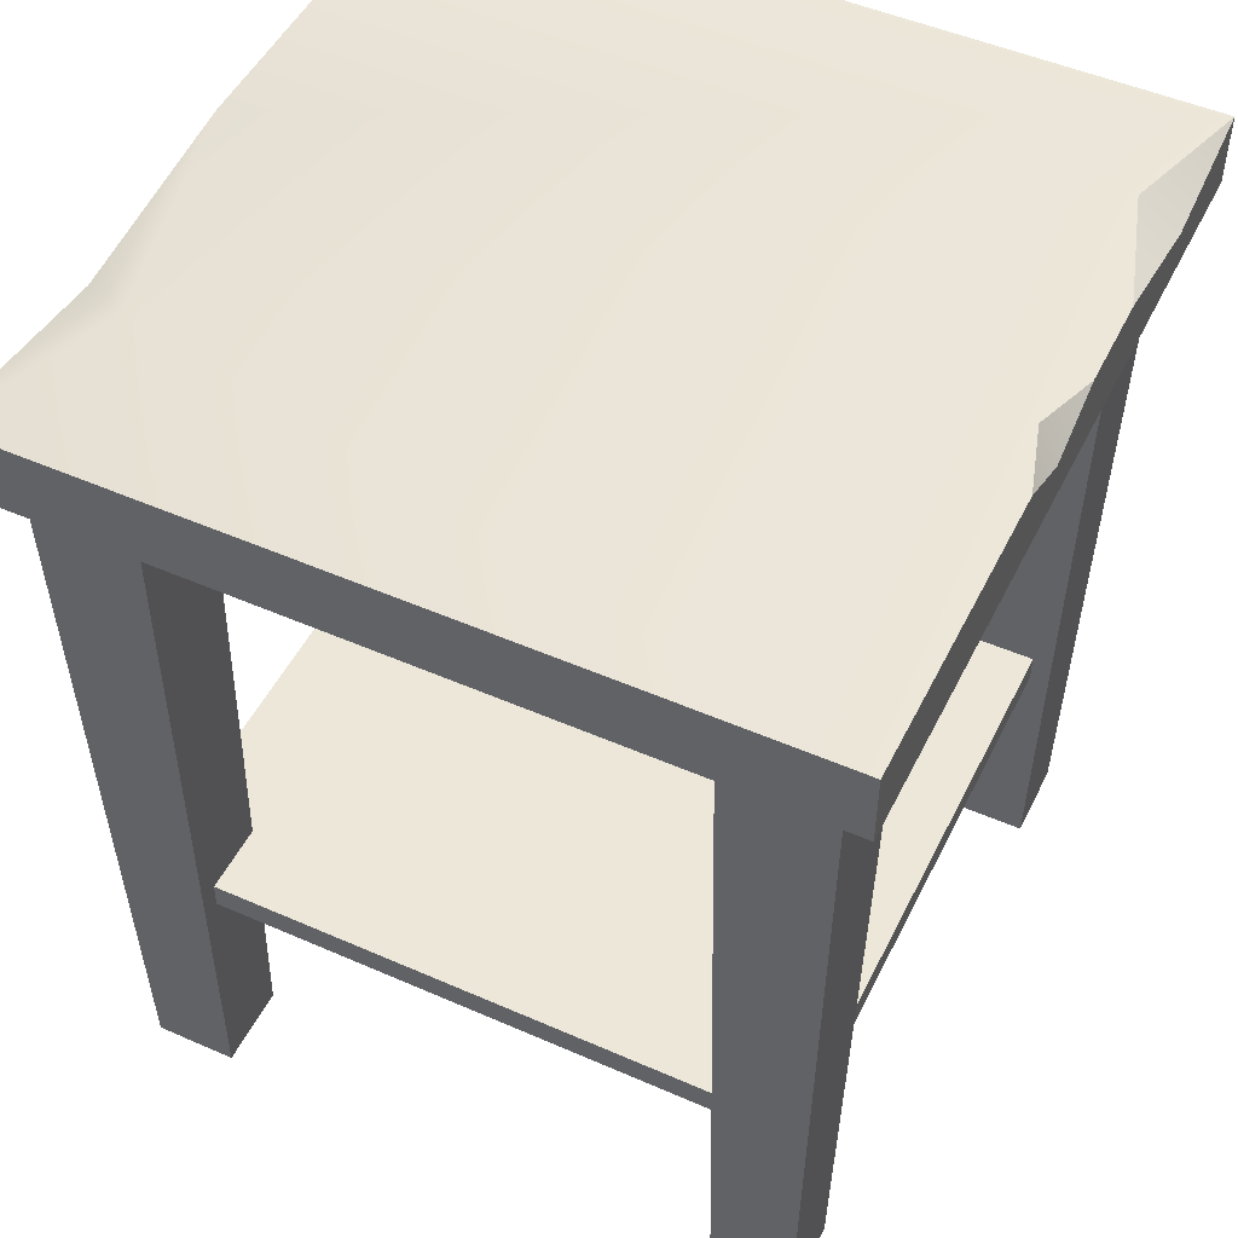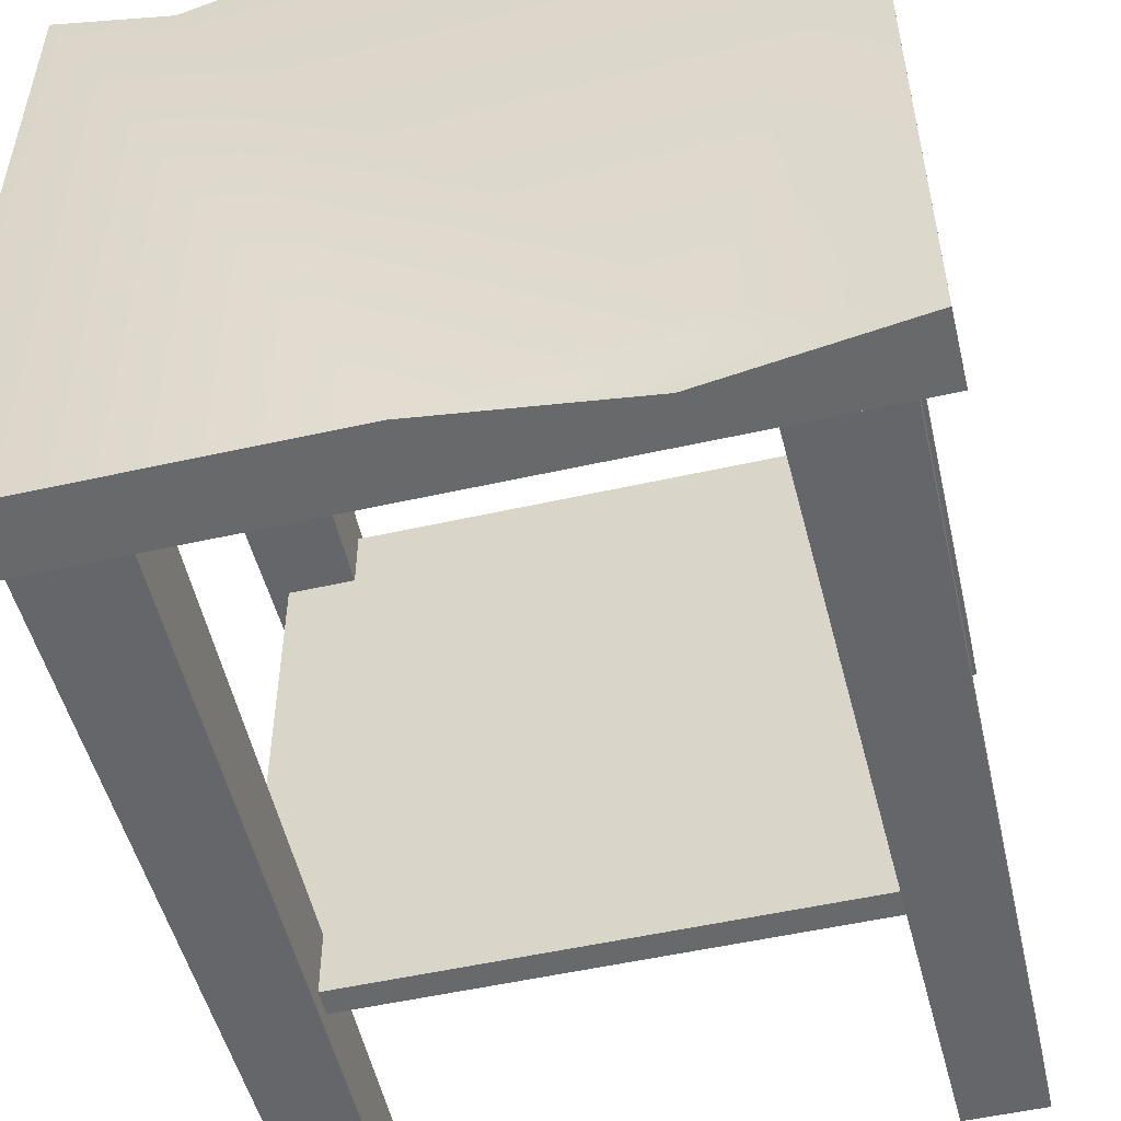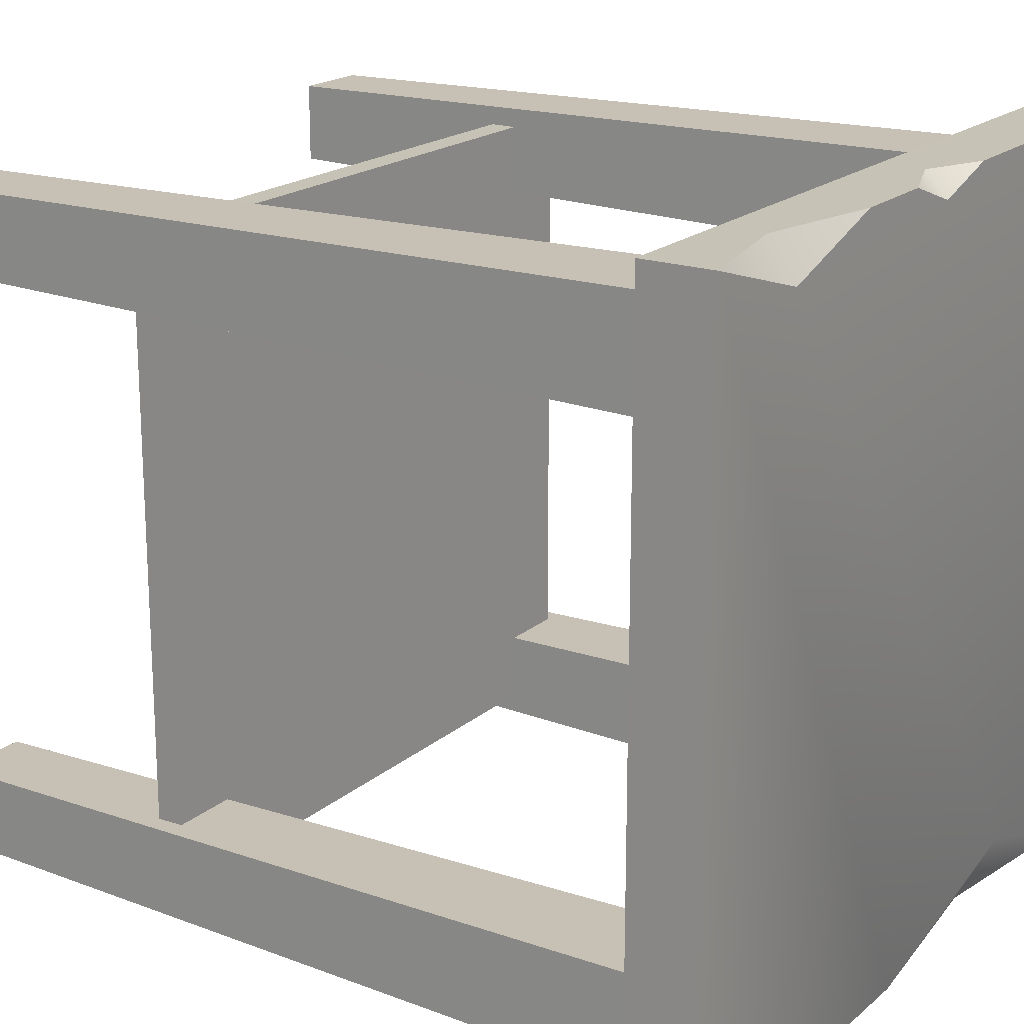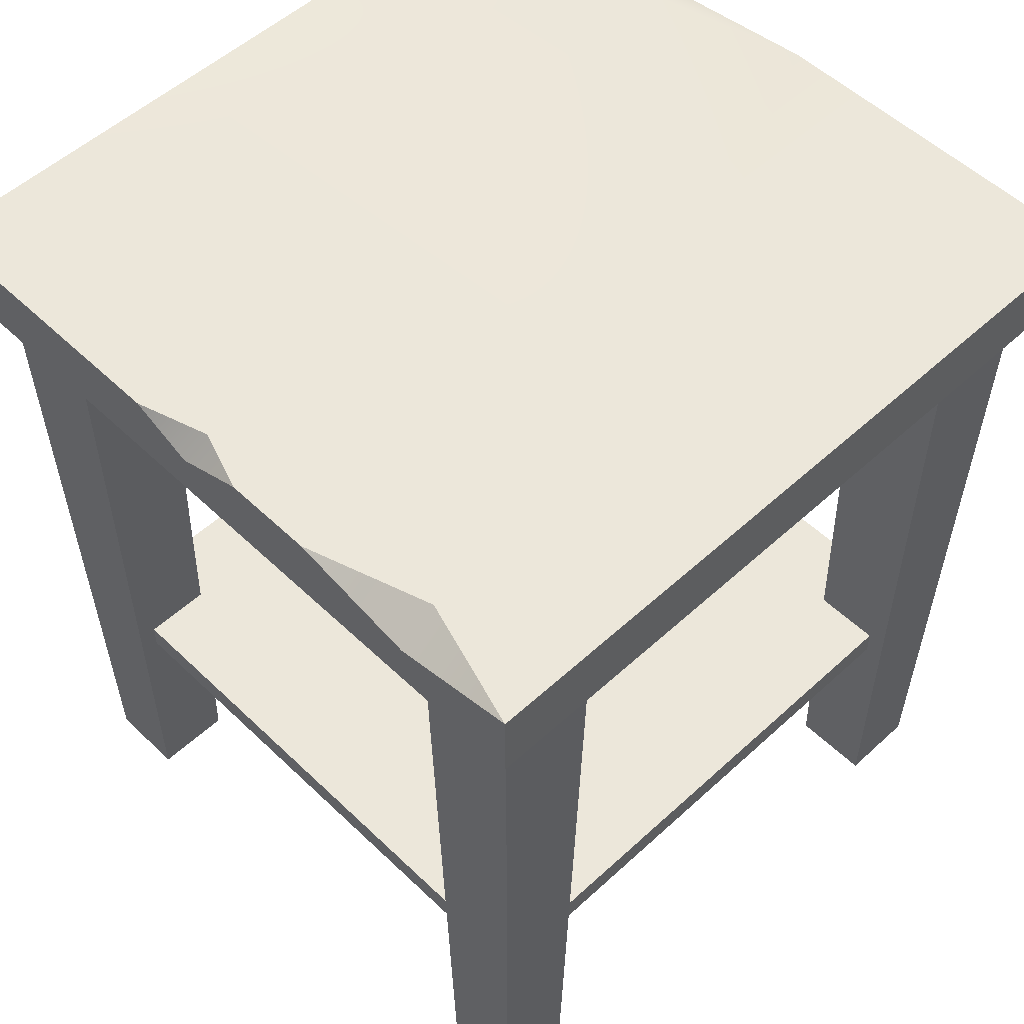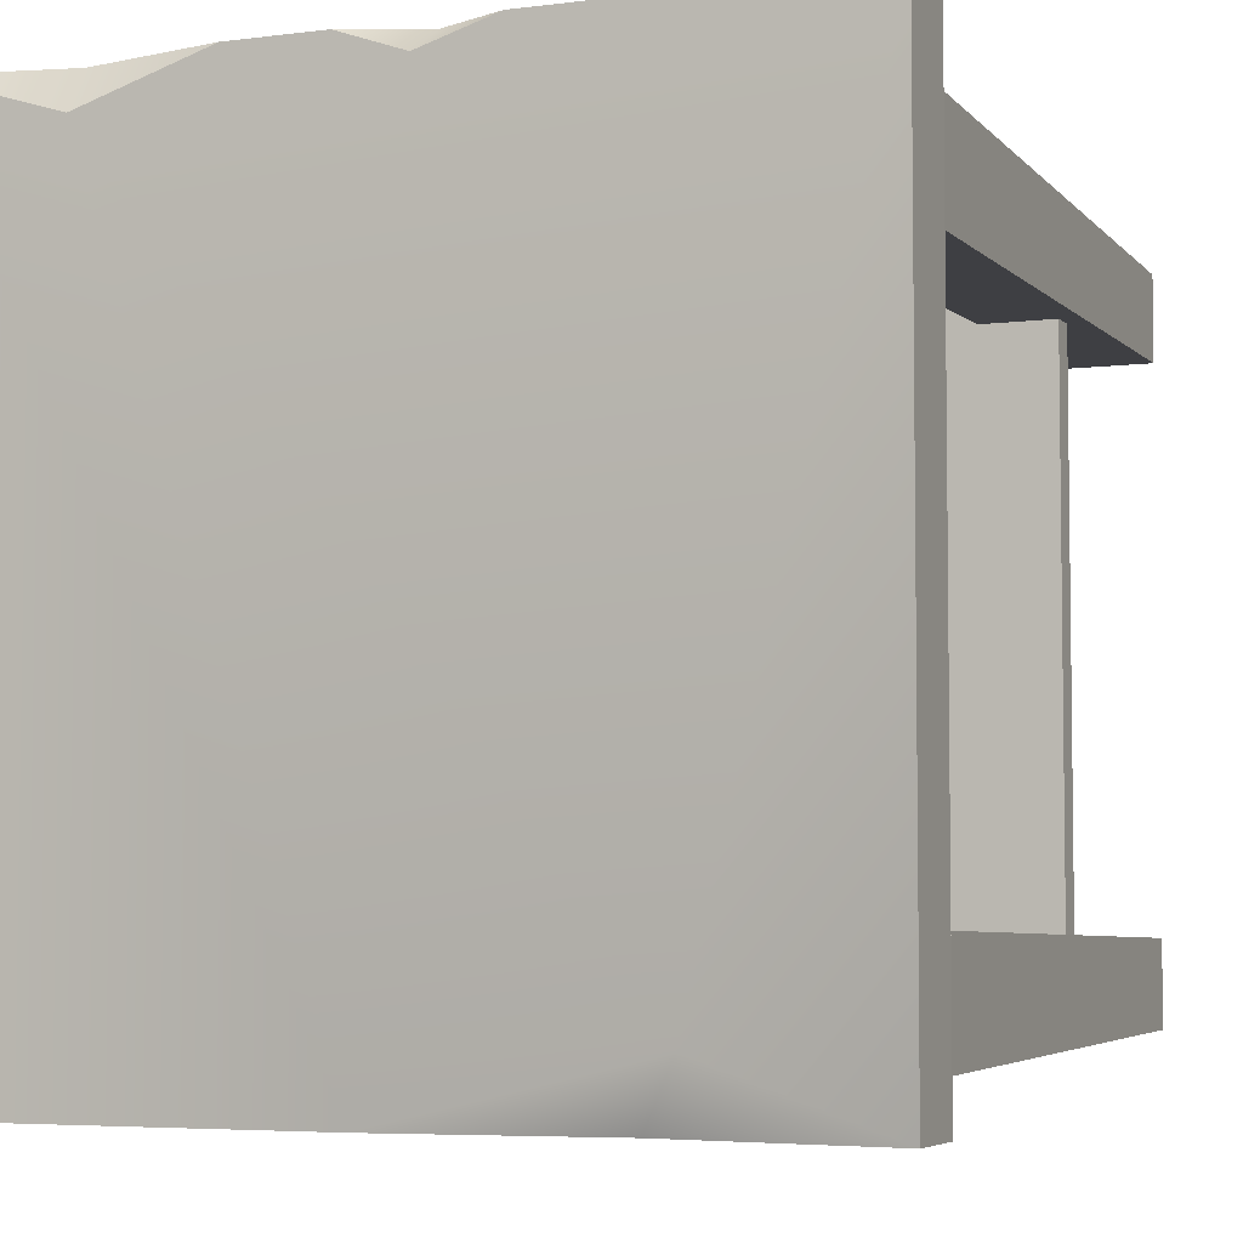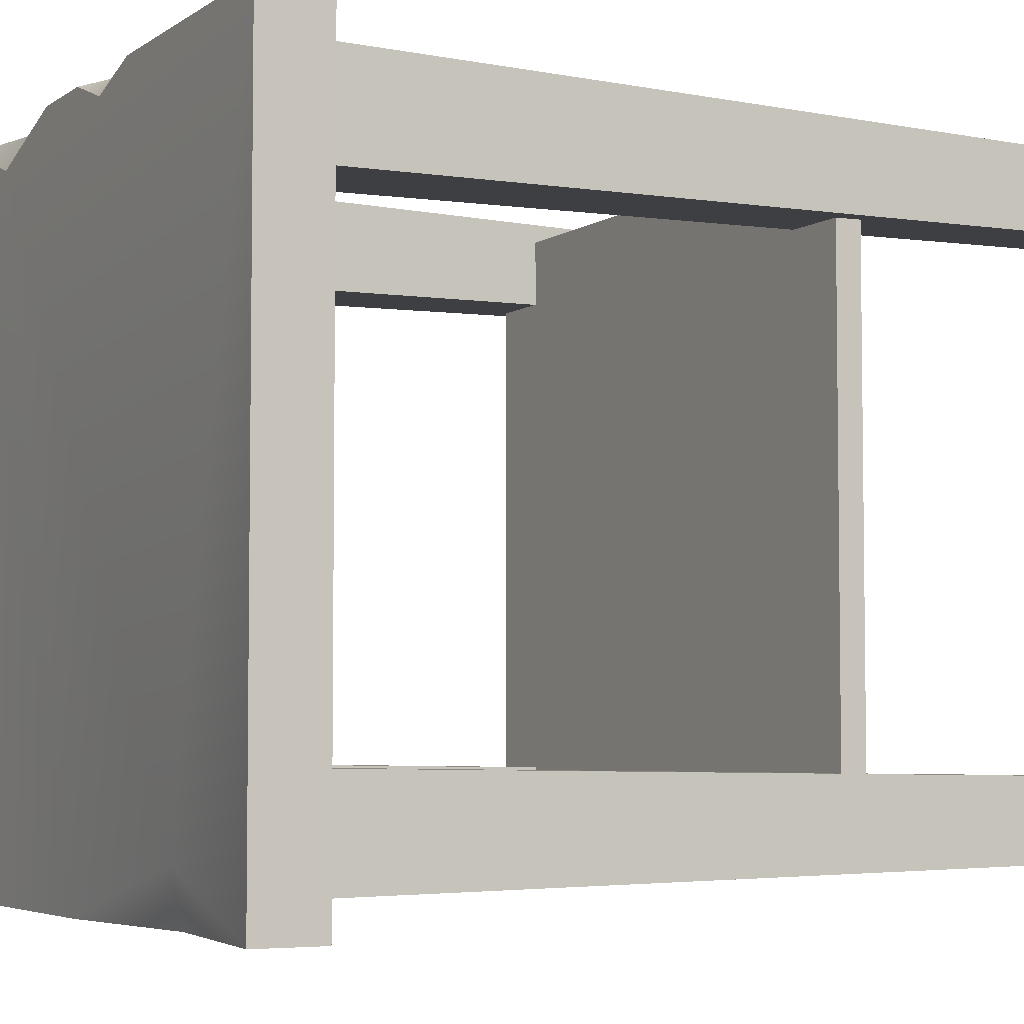
<metadata>
{"format":"obj","ext":"obj","renderer":"f3d","projection":"perspective","resolution":1024,"background":"white","views":[{"elev":49.8,"azim":-64.2,"up":"+Y"},{"elev":-52.6,"azim":-166.4,"up":"+Z"},{"elev":19.1,"azim":123.4,"up":"+Z"},{"elev":53.3,"azim":45.6,"up":"+Y"},{"elev":-5.0,"azim":-157.7,"up":"+Z"},{"elev":-4.7,"azim":-118.0,"up":"+Z"}]}
</metadata>
<code>
g SM_Prop_BedsideTable_01
v -0.167 0.1272 -0.167
v -0.167 0.1414 -0.167
v -0.167 0.1414 0.167
v -0.167 0.1272 0.167
v -0.167 0.1414 -0.167
v 0.167 0.1414 -0.167
v 0.167 0.1414 0.167
v -0.167 0.1414 0.167
v 0.167 0.1414 -0.167
v 0.167 0.1272 -0.167
v 0.167 0.1272 0.167
v 0.167 0.1414 0.167
v 0.167 0.1272 -0.167
v -0.167 0.1272 -0.167
v -0.167 0.1272 0.167
v 0.167 0.1272 0.167
v -0.167 0.1272 0.167
v -0.167 0.1414 0.167
v 0.167 0.1414 0.167
v 0.167 0.1272 0.167
v 0.167 0.1272 -0.167
v 0.167 0.1414 -0.167
v -0.167 0.1414 -0.167
v -0.167 0.1272 -0.167
v -0.1989 0.4151 -0.1989
v -0.1989 0.4525 -0.1989
v -0.1989 0.4525 0.1989
v -0.1989 0.4151 0.1989
v 0.06785 0.4525 0.1989
v 0.02154 0.4525 0.1989
v -0.01032 0.4525 0.1875
v 0.1328 0.4525 0.1783
v -0.1128 0.4525 -0.1686
v -0.1989 0.4525 0.1989
v -0.0476 0.4525 0.1989
v -0.1989 0.4525 -0.1989
v -0.0947 0.4391 -0.1989
v 0.01173 0.4525 -0.1989
v 0.1989 0.4525 0.1989
v 0.1989 0.4525 -0.1989
v 0.1989 0.4525 -0.1989
v 0.1989 0.4151 -0.1989
v 0.1989 0.4151 0.1989
v 0.1989 0.4525 0.1989
v 0.1989 0.4151 -0.1989
v -0.1989 0.4151 -0.1989
v -0.1989 0.4151 0.1989
v 0.1989 0.4151 0.1989
v -0.1989 0.4151 0.1989
v -0.1989 0.4525 0.1989
v -0.0476 0.4525 0.1989
v -0.01557 0.4383 0.1989
v 0.1335 0.4385 0.1989
v 0.1989 0.4151 0.1989
v 0.1989 0.4525 0.1989
v 0.06785 0.4525 0.1989
v 0.02154 0.4525 0.1989
v 0.06785 0.4525 0.1989
v 0.1328 0.4525 0.1783
v 0.1335 0.4385 0.1989
v 0.1989 0.4525 0.1989
v -0.0476 0.4525 0.1989
v -0.01032 0.4525 0.1875
v -0.01557 0.4383 0.1989
v 0.02154 0.4525 0.1989
v -0.0947 0.4391 -0.1989
v -0.1989 0.4525 -0.1989
v -0.1989 0.4151 -0.1989
v 0.1989 0.4151 -0.1989
v 0.01173 0.4525 -0.1989
v 0.1989 0.4525 -0.1989
v -0.1749 3.418e-17 0.1332
v -0.181 0.4151 0.1271
v -0.181 0.4151 0.181
v -0.1749 2.202e-17 0.1749
v -0.181 0.4151 0.1271
v -0.1271 0.4151 0.1271
v -0.1271 0.4151 0.181
v -0.181 0.4151 0.181
v -0.1271 0.4151 0.1271
v -0.1332 3.412e-17 0.1332
v -0.1332 2.203e-17 0.1749
v -0.1271 0.4151 0.181
v -0.1332 3.412e-17 0.1332
v -0.1749 3.418e-17 0.1332
v -0.1749 2.202e-17 0.1749
v -0.1332 2.203e-17 0.1749
v -0.1749 2.202e-17 0.1749
v -0.181 0.4151 0.181
v -0.1271 0.4151 0.181
v -0.1332 2.203e-17 0.1749
v -0.1332 3.412e-17 0.1332
v -0.1271 0.4151 0.1271
v -0.181 0.4151 0.1271
v -0.1749 3.418e-17 0.1332
v -0.1749 3.604e-17 -0.1749
v -0.181 0.4151 -0.181
v -0.181 0.4151 -0.1271
v -0.1749 2.226e-17 -0.1332
v -0.181 0.4151 -0.181
v -0.1271 0.4151 -0.181
v -0.1271 0.4151 -0.1271
v -0.181 0.4151 -0.1271
v -0.1271 0.4151 -0.181
v -0.1332 3.604e-17 -0.1749
v -0.1332 2.226e-17 -0.1332
v -0.1271 0.4151 -0.1271
v -0.1332 3.604e-17 -0.1749
v -0.1749 3.604e-17 -0.1749
v -0.1749 2.226e-17 -0.1332
v -0.1332 2.226e-17 -0.1332
v -0.1749 2.226e-17 -0.1332
v -0.181 0.4151 -0.1271
v -0.1271 0.4151 -0.1271
v -0.1332 2.226e-17 -0.1332
v -0.1332 3.604e-17 -0.1749
v -0.1271 0.4151 -0.181
v -0.181 0.4151 -0.181
v -0.1749 3.604e-17 -0.1749
v 0.1332 2.064e-17 -0.1749
v 0.1271 0.4151 -0.181
v 0.1271 0.4151 -0.1271
v 0.1332 4.808e-18 -0.1332
v 0.1271 0.4151 -0.181
v 0.181 0.4151 -0.181
v 0.181 0.4151 -0.1271
v 0.1271 0.4151 -0.1271
v 0.181 0.4151 -0.181
v 0.1749 2.07e-17 -0.1749
v 0.1749 4.8e-18 -0.1332
v 0.181 0.4151 -0.1271
v 0.1749 2.07e-17 -0.1749
v 0.1332 2.064e-17 -0.1749
v 0.1332 4.808e-18 -0.1332
v 0.1749 4.8e-18 -0.1332
v 0.1332 4.808e-18 -0.1332
v 0.1271 0.4151 -0.1271
v 0.181 0.4151 -0.1271
v 0.1749 4.8e-18 -0.1332
v 0.1749 2.07e-17 -0.1749
v 0.181 0.4151 -0.181
v 0.1271 0.4151 -0.181
v 0.1332 2.064e-17 -0.1749
v 0.1332 2.189e-18 0.1332
v 0.1271 0.4151 0.1271
v 0.1271 0.4151 0.181
v 0.1332 6.53e-20 0.1749
v 0.1271 0.4151 0.1271
v 0.181 0.4151 0.1271
v 0.181 0.4151 0.181
v 0.1271 0.4151 0.181
v 0.181 0.4151 0.1271
v 0.1749 2.198e-18 0.1332
v 0.1749 0 0.1749
v 0.181 0.4151 0.181
v 0.1749 2.198e-18 0.1332
v 0.1332 2.189e-18 0.1332
v 0.1332 6.53e-20 0.1749
v 0.1749 0 0.1749
v 0.1332 6.53e-20 0.1749
v 0.1271 0.4151 0.181
v 0.181 0.4151 0.181
v 0.1749 0 0.1749
v 0.1749 2.198e-18 0.1332
v 0.181 0.4151 0.1271
v 0.1271 0.4151 0.1271
v 0.1332 2.189e-18 0.1332
g SM_Prop_BedsideTable_01_0
f 3 2 1
f 4 3 1
f 7 6 5
f 8 7 5
f 11 10 9
f 12 11 9
f 15 14 13
f 16 15 13
f 19 18 17
f 20 19 17
f 23 22 21
f 24 23 21
f 27 26 25
f 28 27 25
f 31 30 29
f 31 29 32
f 33 31 32
f 34 31 33
f 34 35 31
f 33 36 34
f 33 37 36
f 33 38 37
f 32 38 33
f 32 39 38
f 39 40 38
f 43 42 41
f 44 43 41
f 47 46 45
f 48 47 45
f 51 50 49
f 52 51 49
f 53 52 49
f 54 53 49
f 54 55 53
f 53 56 52
f 56 57 52
f 60 59 58
f 60 61 59
f 64 63 62
f 64 65 63
f 68 67 66
f 68 66 69
f 66 70 69
f 70 71 69
f 74 73 72
f 75 74 72
f 78 77 76
f 79 78 76
f 82 81 80
f 83 82 80
f 86 85 84
f 87 86 84
f 90 89 88
f 91 90 88
f 94 93 92
f 95 94 92
f 98 97 96
f 99 98 96
f 102 101 100
f 103 102 100
f 106 105 104
f 107 106 104
f 110 109 108
f 111 110 108
f 114 113 112
f 115 114 112
f 118 117 116
f 119 118 116
f 122 121 120
f 123 122 120
f 126 125 124
f 127 126 124
f 130 129 128
f 131 130 128
f 134 133 132
f 135 134 132
f 138 137 136
f 139 138 136
f 142 141 140
f 143 142 140
f 146 145 144
f 147 146 144
f 150 149 148
f 151 150 148
f 154 153 152
f 155 154 152
f 158 157 156
f 159 158 156
f 162 161 160
f 163 162 160
f 166 165 164
f 167 166 164

</code>
